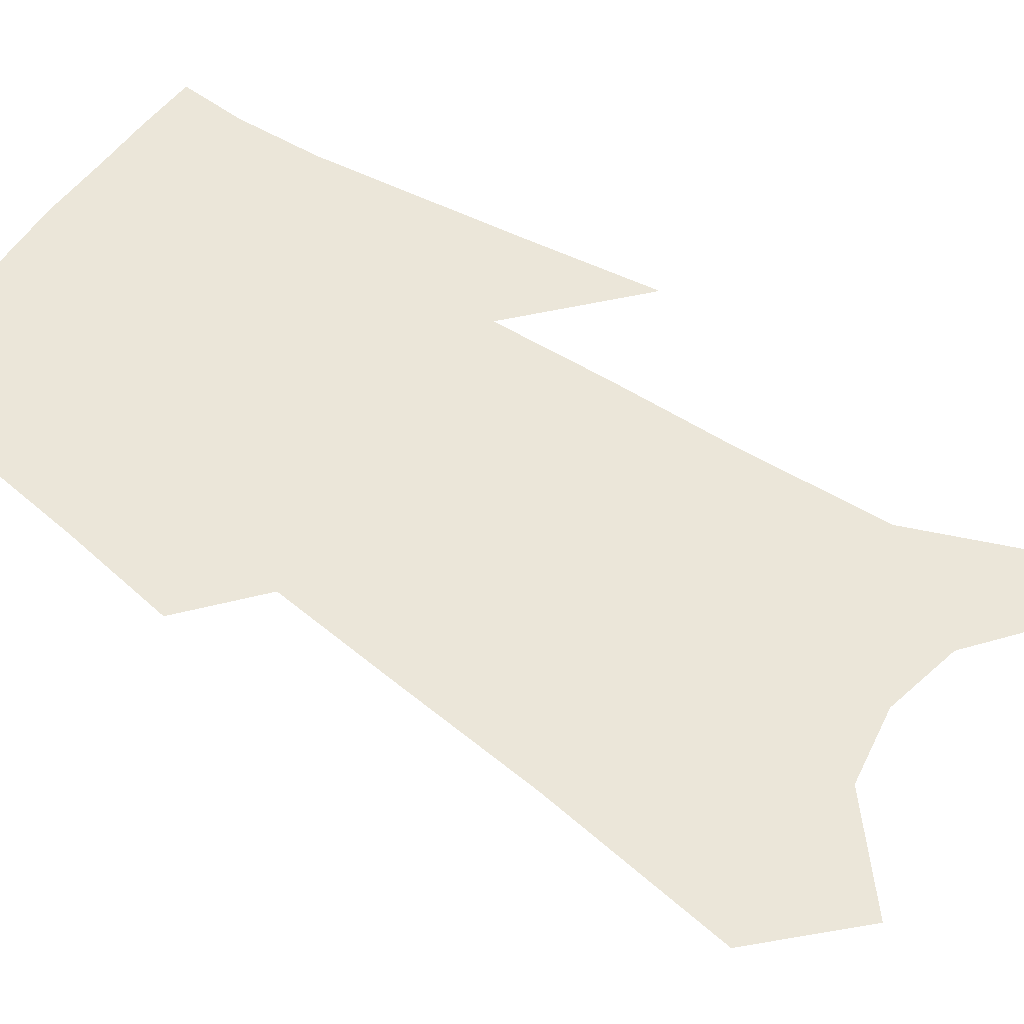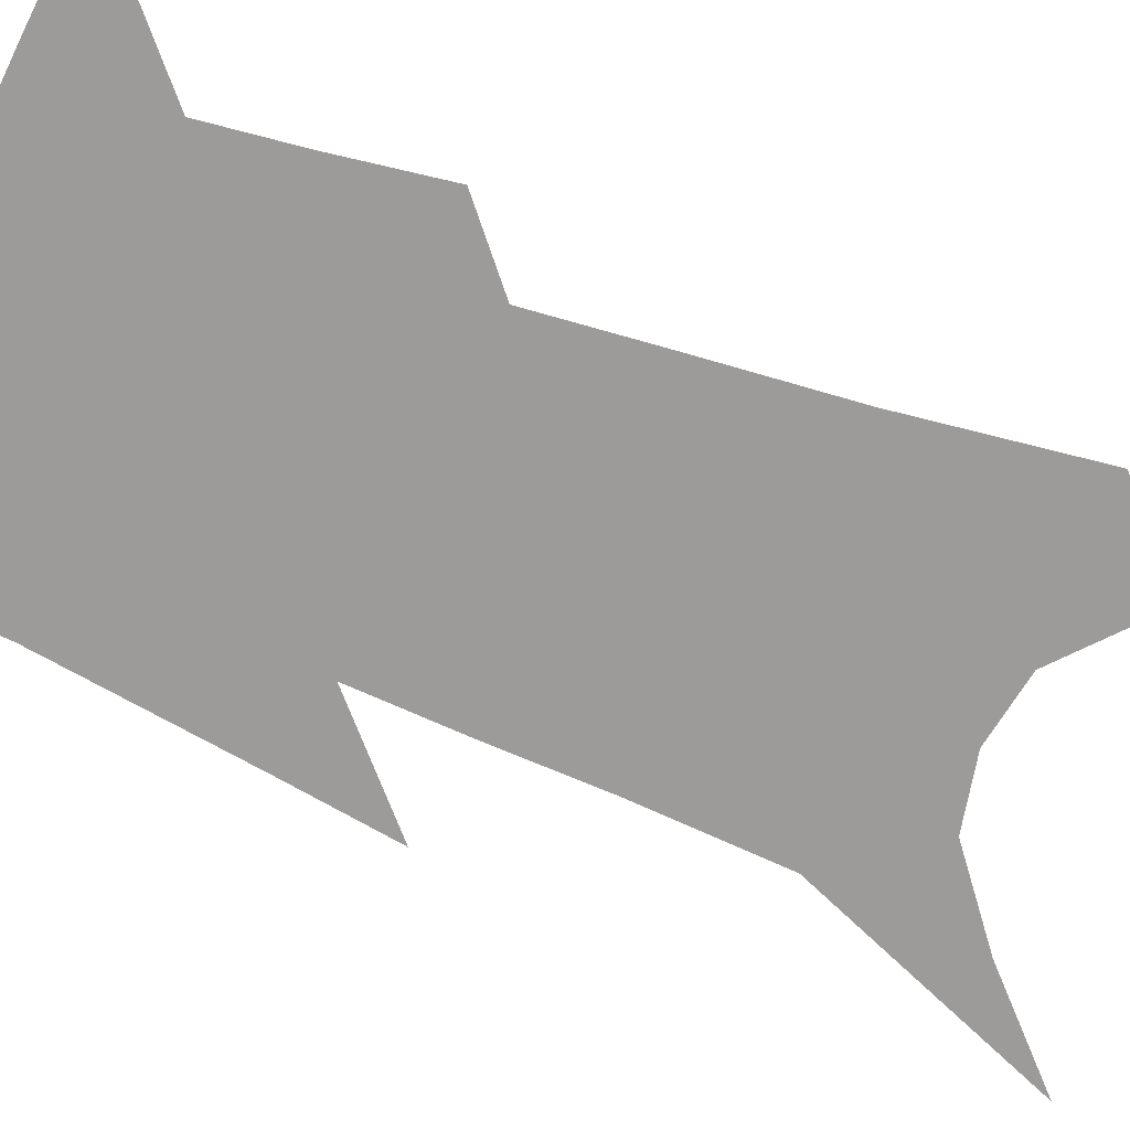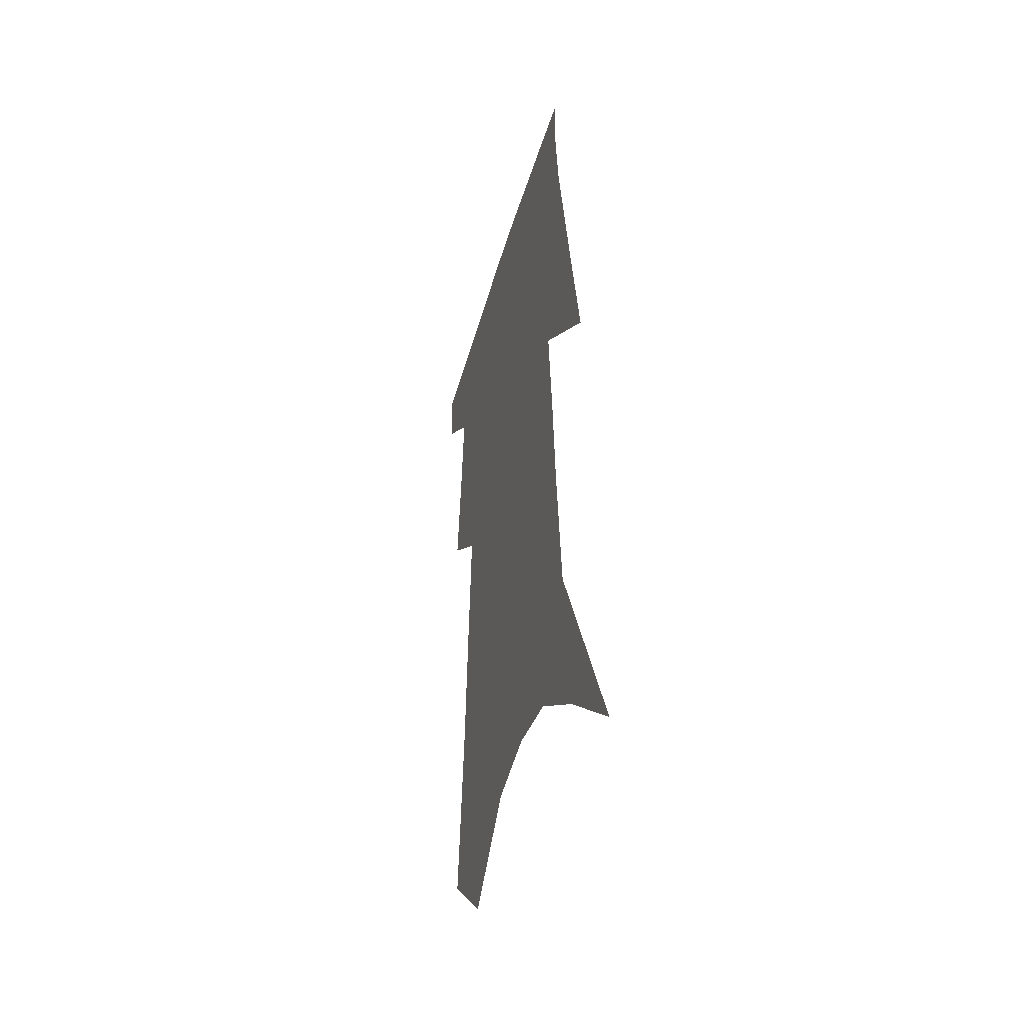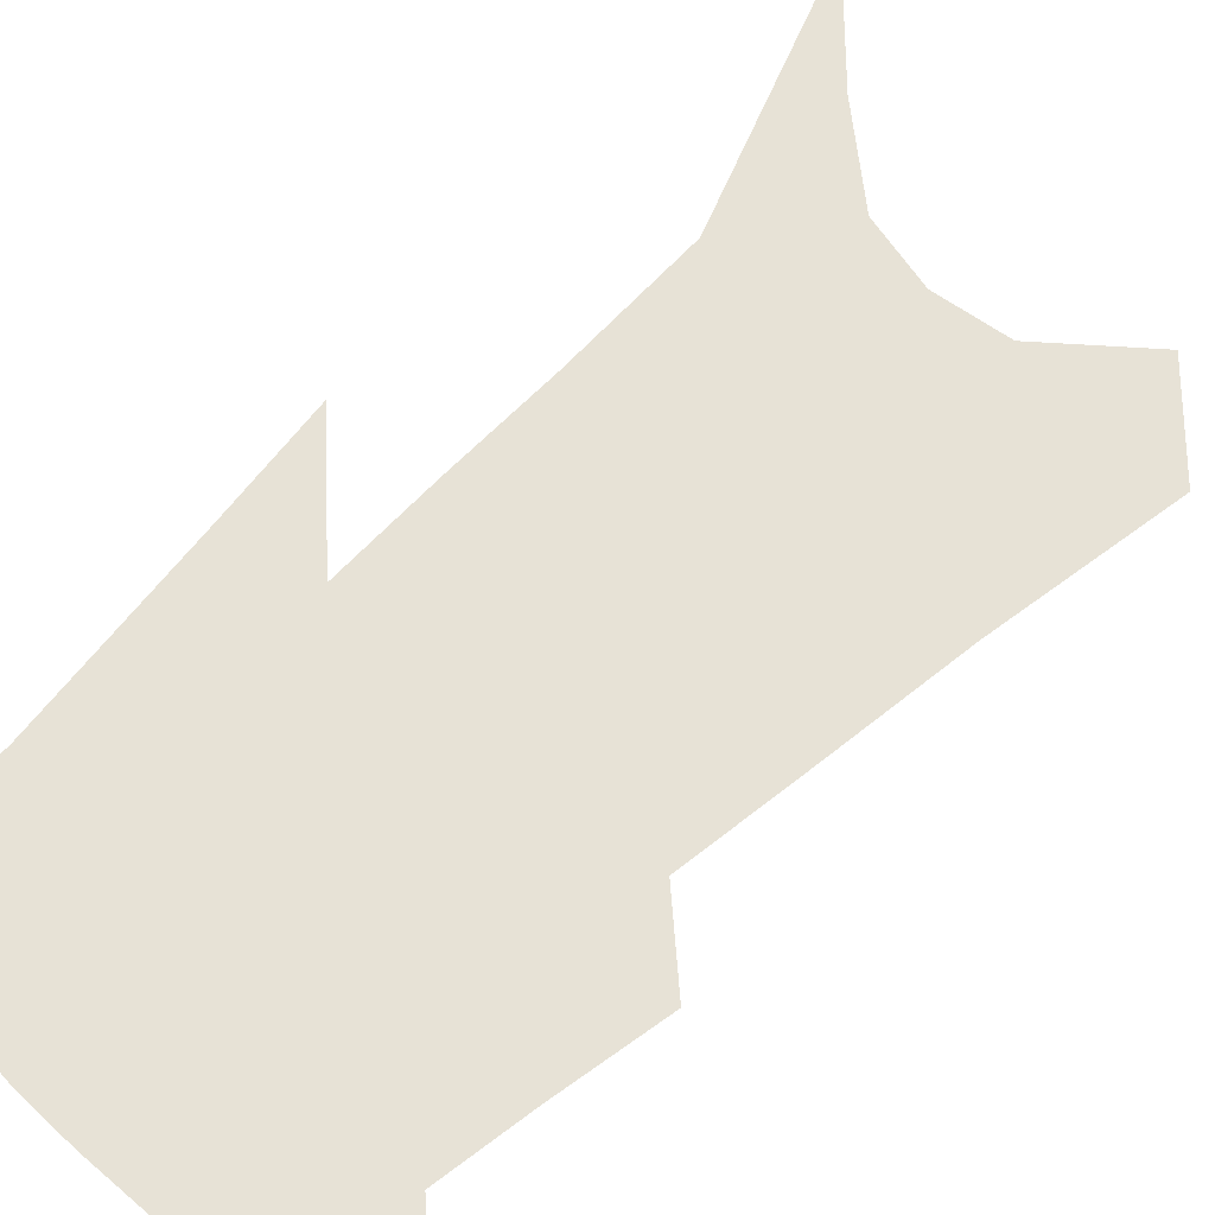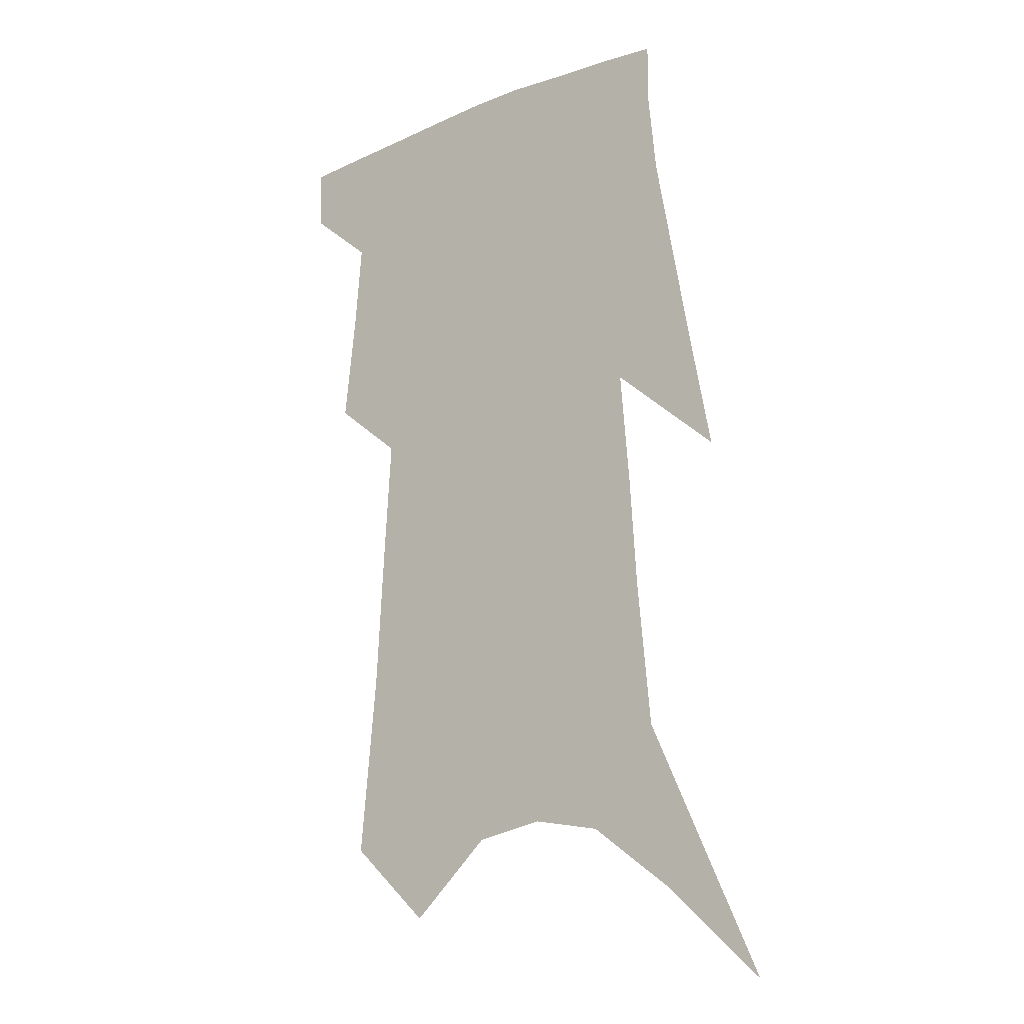
<metadata>
{"format":"obj","ext":"obj","renderer":"f3d","projection":"perspective","resolution":1024,"background":"white","views":[{"elev":57.1,"azim":-52.9,"up":"+Z"},{"elev":-69.8,"azim":-109.7,"up":"+Z"},{"elev":-44.0,"azim":73.9,"up":"+Y"},{"elev":63.1,"azim":-132.6,"up":"+Z"},{"elev":-15.1,"azim":35.6,"up":"+Y"}]}
</metadata>
<code>
v 495.6 379.7 0
v 494.6 400 0
v 510.4 297.1 0
v 514.4 332.4 0
v 517.1 362.2 0
v 516.1 383.1 0
v 513.9 402.5 0
v 522.4 128.4 0
v 528.3 190 0
v 531 236.7 0
v 533.7 278.6 0
v 535.2 311.7 0
v 537.1 342 0
v 537 365.2 0
v 535.4 385.2 0
v 533.3 404.7 0
v 549.9 103.1 0
v 554.3 169.8 0
v 553.8 210.9 0
v 555.7 256.4 0
v 555.6 288.7 0
v 556.9 321.5 0
v 557.2 347 0
v 557 368.5 0
v 555.2 387.5 0
v 552.8 407 0
v 576.9 129 0
v 577.1 182 0
v 576.4 223.5 0
v 576 260.3 0
v 575.5 292.3 0
v 576 324.6 0
v 575.9 348.8 0
v 575.9 370.5 0
v 575 389.4 0
v 572.3 409.3 0
v 600.5 133.8 0
v 598.9 183.3 0
v 597.4 224.2 0
v 596.2 264.7 0
v 595.2 298.8 0
v 594.6 326.5 0
v 594.4 350.8 0
v 594.4 372 0
v 594.1 390.6 0
v 591.9 410.5 0
v 624.2 129.7 0
v 622.3 173.4 0
v 618.2 225.8 0
v 616.7 260.9 0
v 615.7 292.2 0
v 613.9 322.4 0
v 612.2 351.5 0
v 612.6 371.7 0
v 612.8 391.4 0
v 612.8 410.2 0
v 652.4 109 0
v 646.8 163 0
v 642.1 212.1 0
v 639.7 249.5 0
v 636.5 286.6 0
v 633.6 318.4 0
v 631.7 346.1 0
v 631.6 369.3 0
v 631.3 391.6 0
v 632 410.3 0
v 685 79.42 0
v 672.6 256.4 0
v 665.1 295.3 0
v 658.9 330 0
v 653 362.8 0
v 650.3 389.4 0
v 650.3 409.8 0
v 691 451 0
f 5 6 1
f 1 6 2
f 6 7 2
f 11 12 3
f 3 12 4
f 12 13 4
f 4 13 5
f 13 14 5
f 5 14 6
f 14 15 6
f 6 15 7
f 15 16 7
f 17 18 8
f 8 18 9
f 18 19 9
f 9 19 10
f 19 20 10
f 10 20 11
f 20 21 11
f 11 21 12
f 21 22 12
f 12 22 13
f 22 23 13
f 13 23 14
f 23 24 14
f 14 24 15
f 24 25 15
f 15 25 16
f 25 26 16
f 17 27 18
f 27 28 18
f 18 28 19
f 28 29 19
f 19 29 20
f 29 30 20
f 20 30 21
f 30 31 21
f 21 31 22
f 31 32 22
f 22 32 23
f 32 33 23
f 23 33 24
f 33 34 24
f 24 34 25
f 34 35 25
f 25 35 26
f 35 36 26
f 27 37 28
f 37 38 28
f 28 38 29
f 38 39 29
f 29 39 30
f 39 40 30
f 30 40 31
f 40 41 31
f 31 41 32
f 41 42 32
f 32 42 33
f 42 43 33
f 33 43 34
f 43 44 34
f 34 44 35
f 44 45 35
f 35 45 36
f 45 46 36
f 37 47 38
f 47 48 38
f 38 48 39
f 48 49 39
f 39 49 40
f 49 50 40
f 40 50 41
f 50 51 41
f 41 51 42
f 51 52 42
f 42 52 43
f 52 53 43
f 43 53 44
f 53 54 44
f 44 54 45
f 54 55 45
f 45 55 46
f 55 56 46
f 47 57 48
f 57 58 48
f 48 58 49
f 58 59 49
f 49 59 50
f 59 60 50
f 50 60 51
f 60 61 51
f 51 61 52
f 61 62 52
f 52 62 53
f 62 63 53
f 53 63 54
f 63 64 54
f 54 64 55
f 64 65 55
f 55 65 56
f 65 66 56
f 57 67 58
f 61 68 62
f 68 69 62
f 62 69 63
f 69 70 63
f 63 70 64
f 70 71 64
f 64 71 65
f 71 72 65
f 65 72 66
f 72 73 66

</code>
